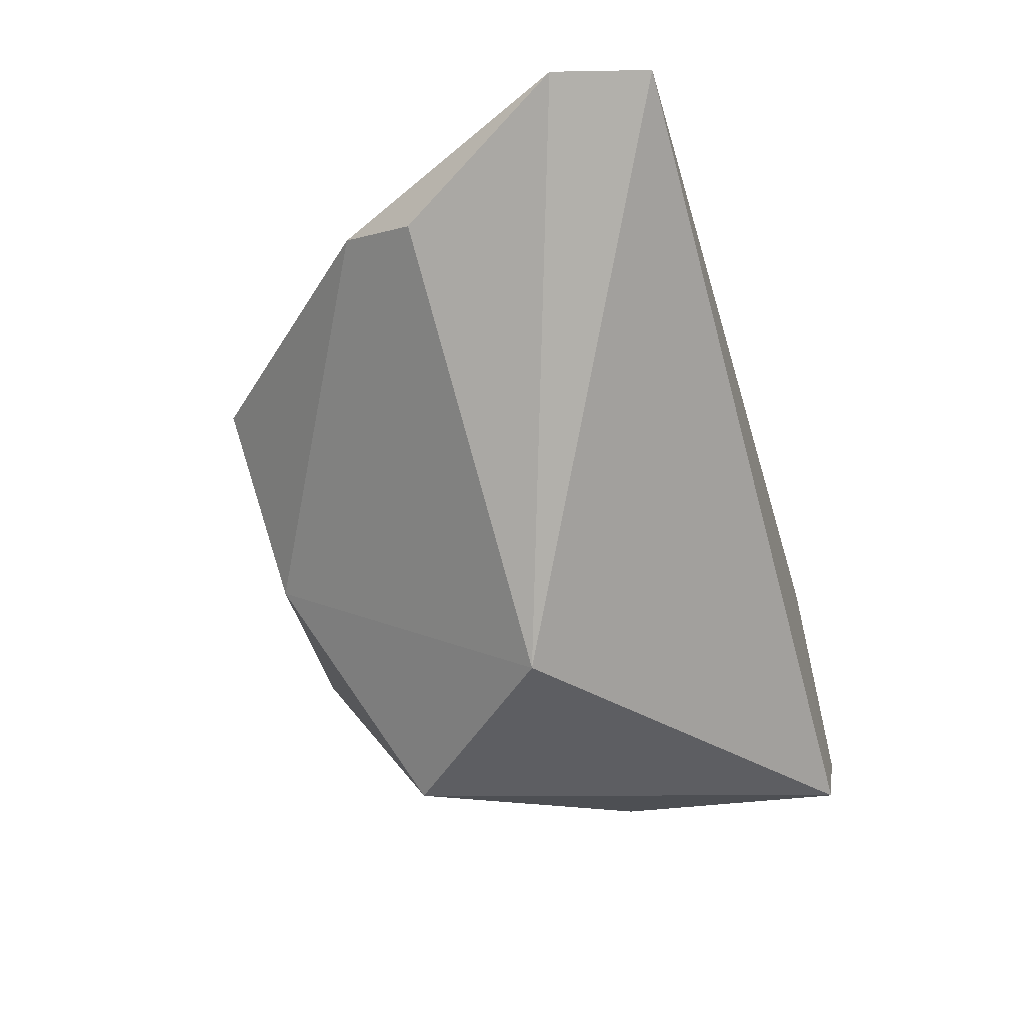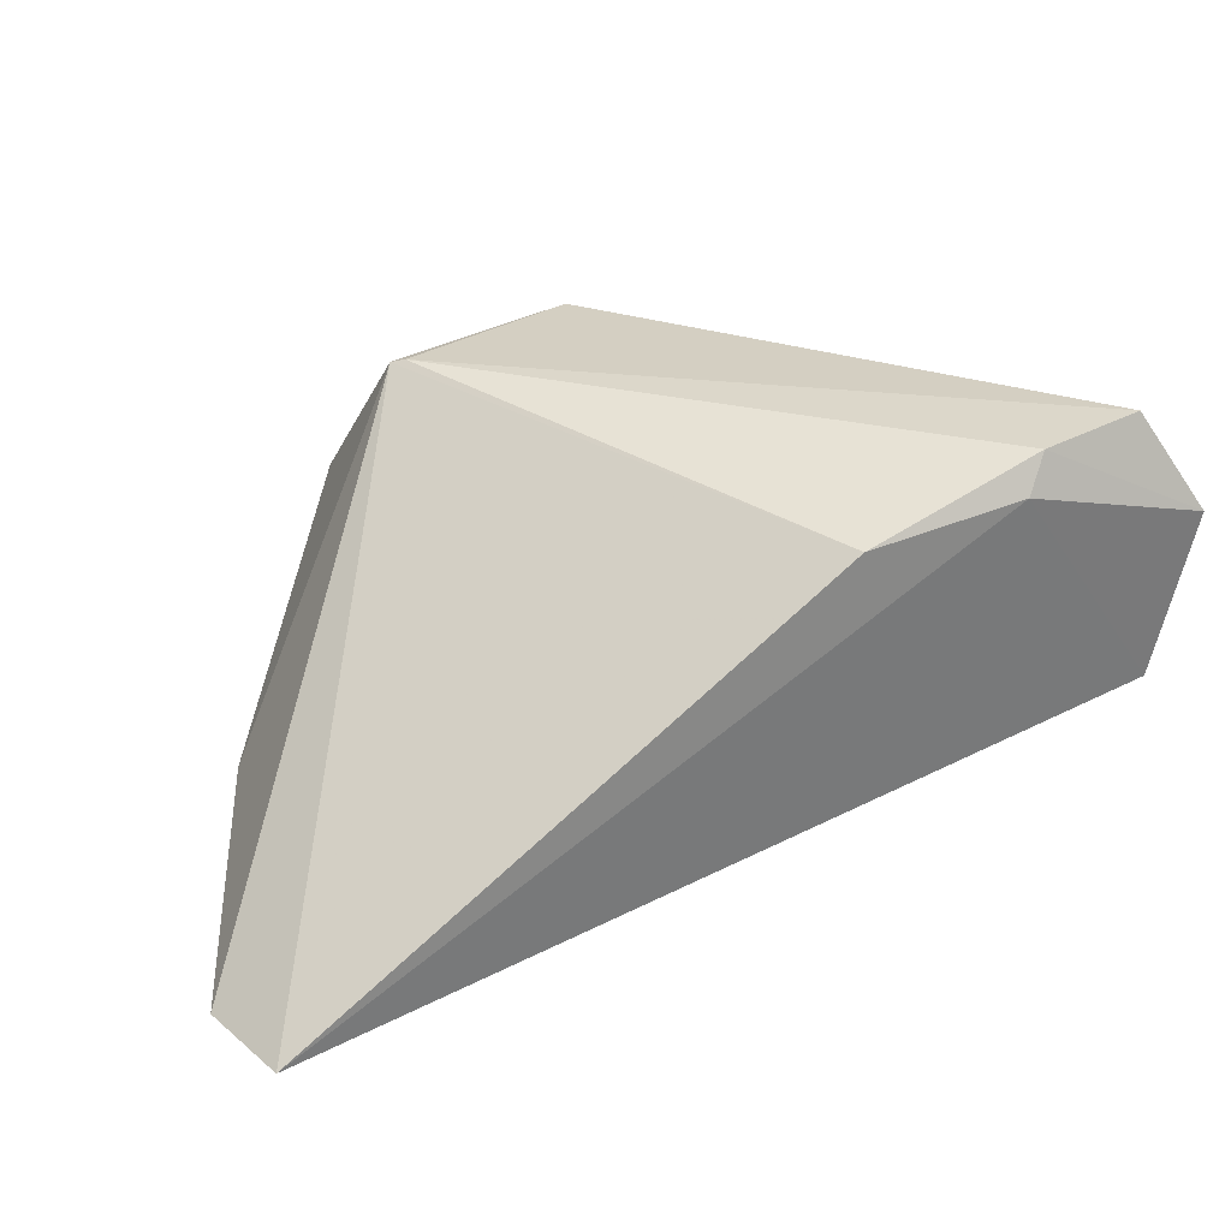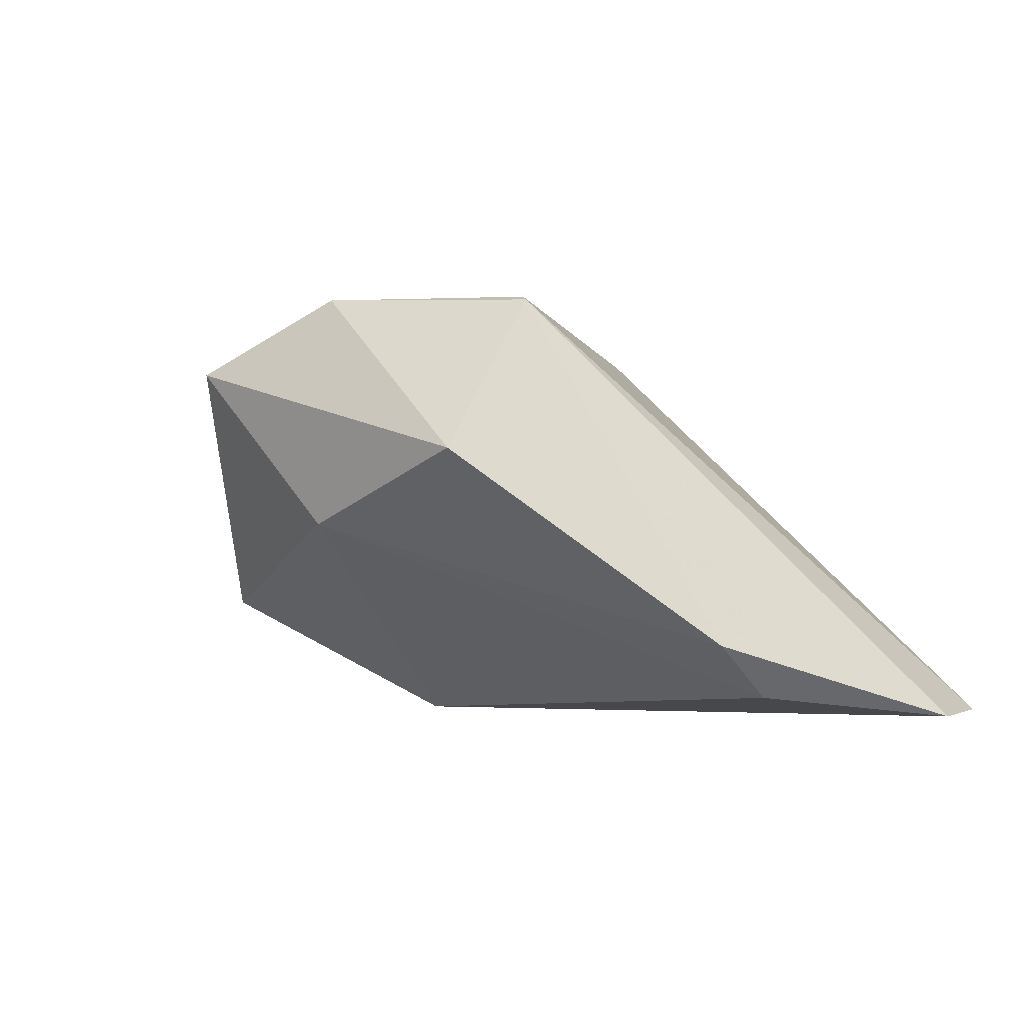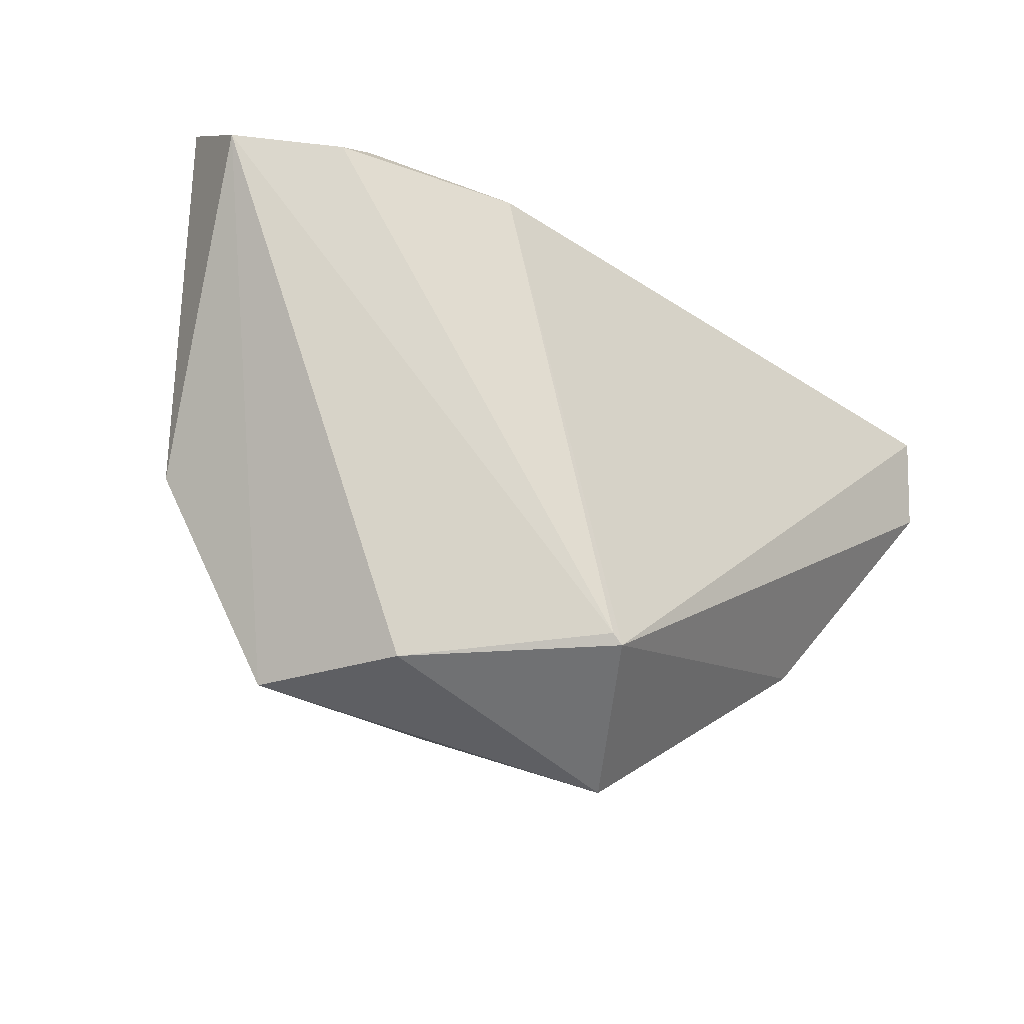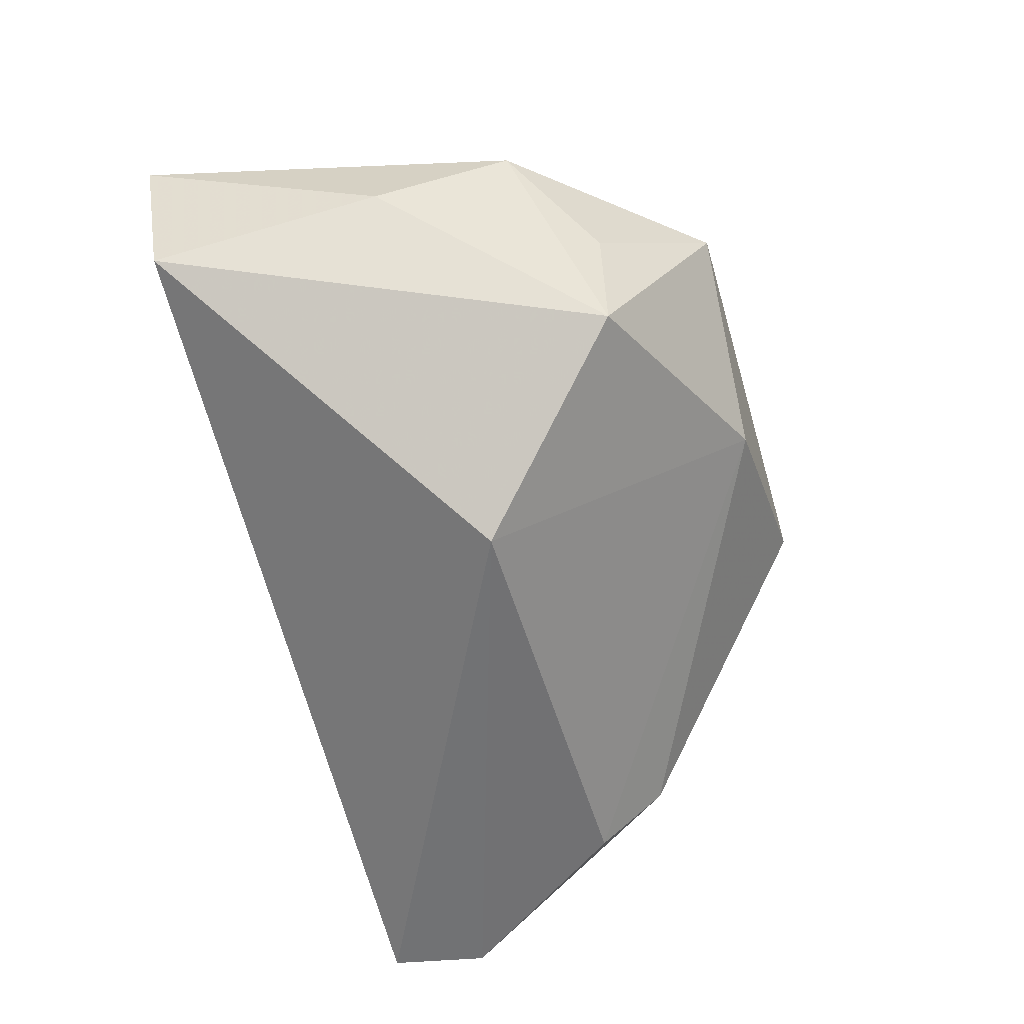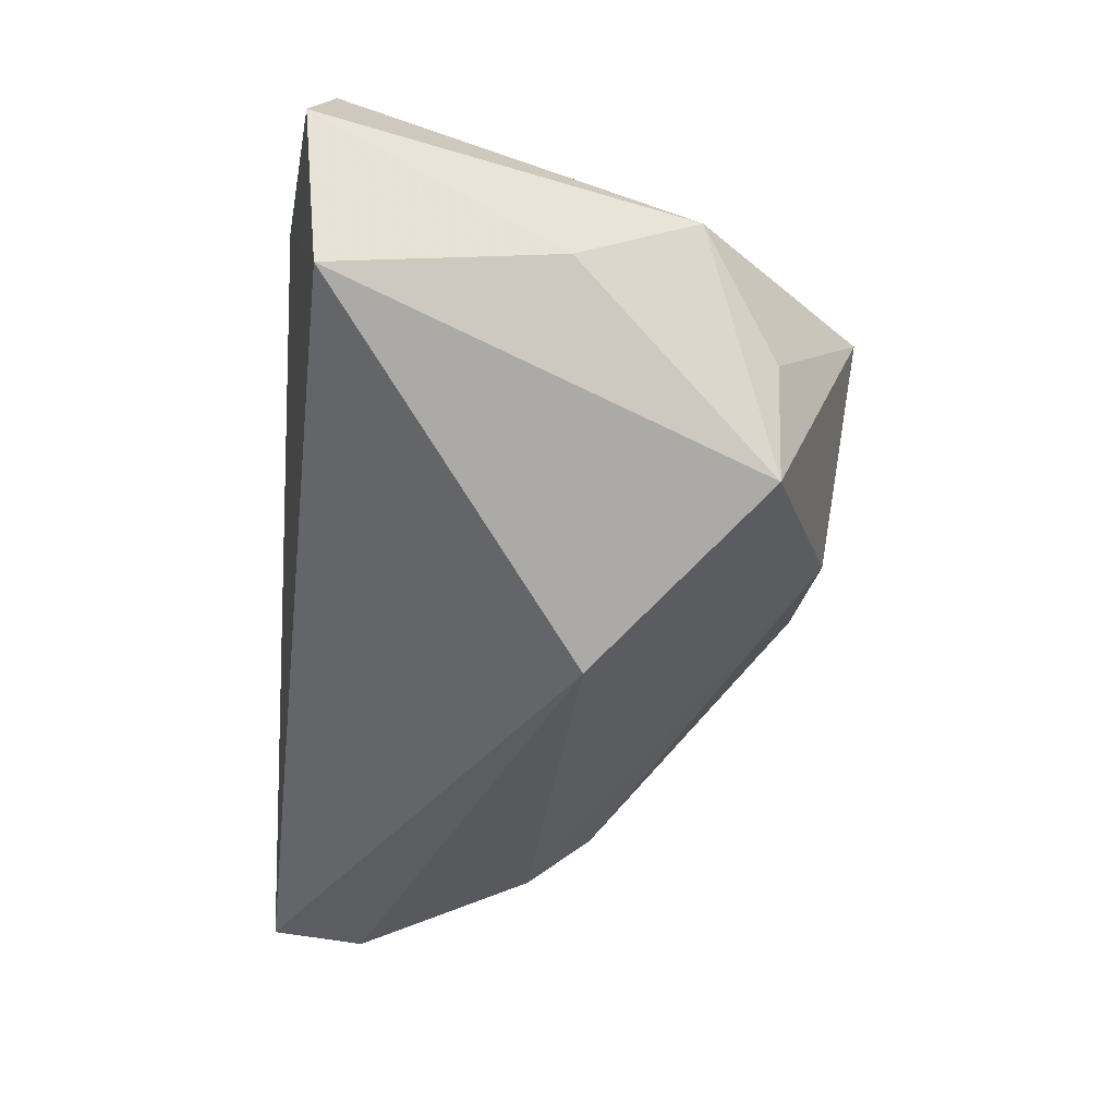
<metadata>
{"format":"obj","ext":"obj","renderer":"f3d","projection":"perspective","resolution":1024,"background":"white","views":[{"elev":-76.5,"azim":107.7,"up":"+Z"},{"elev":25.8,"azim":156.1,"up":"+Z"},{"elev":3.0,"azim":44.4,"up":"+Z"},{"elev":76.9,"azim":18.0,"up":"+Z"},{"elev":-58.0,"azim":-72.1,"up":"+Z"},{"elev":-39.8,"azim":-95.0,"up":"+Z"}]}
</metadata>
<code>
v -0.04743 0.02748 -0.006143
v 0.05795 0.03105 -0.02785
v 0.02376 -0.02062 0.02669
v -0.008691 -0.00526 -0.03058
v -0.0007213 -0.03159 0.02669
v -0.0514 0.02978 0.01455
v -0.02934 0.03027 0.02569
v -0.01742 -0.03937 0.01696
v 0.02808 -0.03813 0.007903
v -0.03874 -0.01694 0.01413
v -0.02656 -0.02636 -0.01521
v 0.003555 -0.03759 -0.002314
v -0.006949 0.03227 0.01871
v 0.02525 -0.02167 0.02624
v 0.04884 -0.00318 -0.0237
v 0.06149 0.01922 -0.02715
v -0.02652 0.03227 0.02133
v -0.02927 -0.02668 0.000668
v -0.0435 0.02703 0.02669
v 0.04894 -0.0118 -0.01641
v -0.04417 -0.000876 0.001404
f 6 10 19
f 11 1 4
f 8 9 5
f 5 19 8
f 8 19 10
f 6 1 21
f 21 10 6
f 21 1 11
f 11 10 21
f 5 9 14
f 17 1 6
f 16 4 2
f 2 4 1
f 2 14 16
f 13 14 2
f 2 17 13
f 1 17 2
f 16 14 20
f 20 14 9
f 18 10 11
f 11 8 18
f 18 8 10
f 12 8 11
f 9 8 12
f 12 20 9
f 11 4 12
f 3 19 5
f 5 14 3
f 3 14 13
f 15 4 16
f 16 20 15
f 15 12 4
f 20 12 15
f 7 3 13
f 19 3 7
f 13 17 7
f 6 19 7
f 7 17 6

</code>
